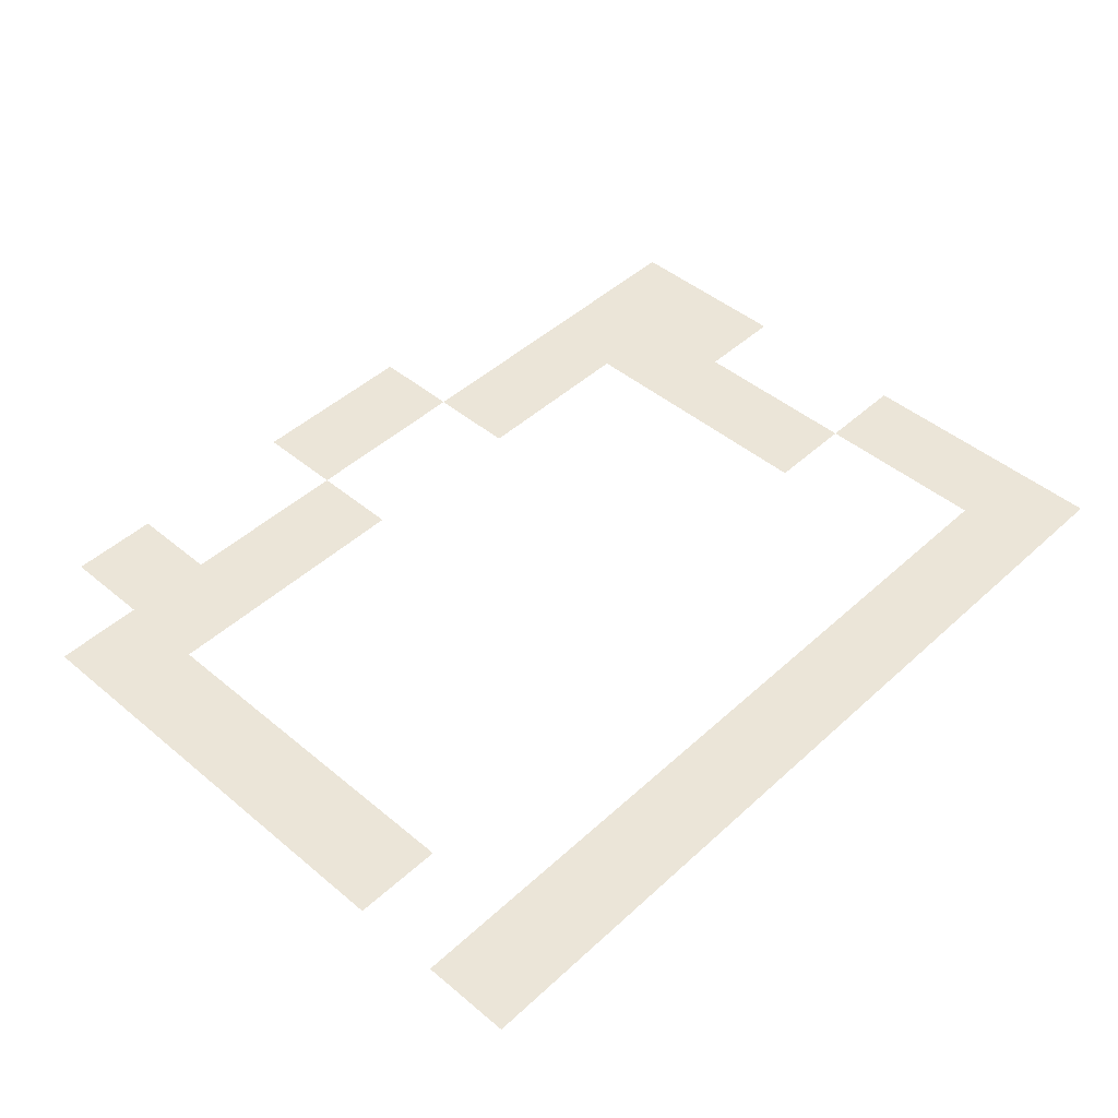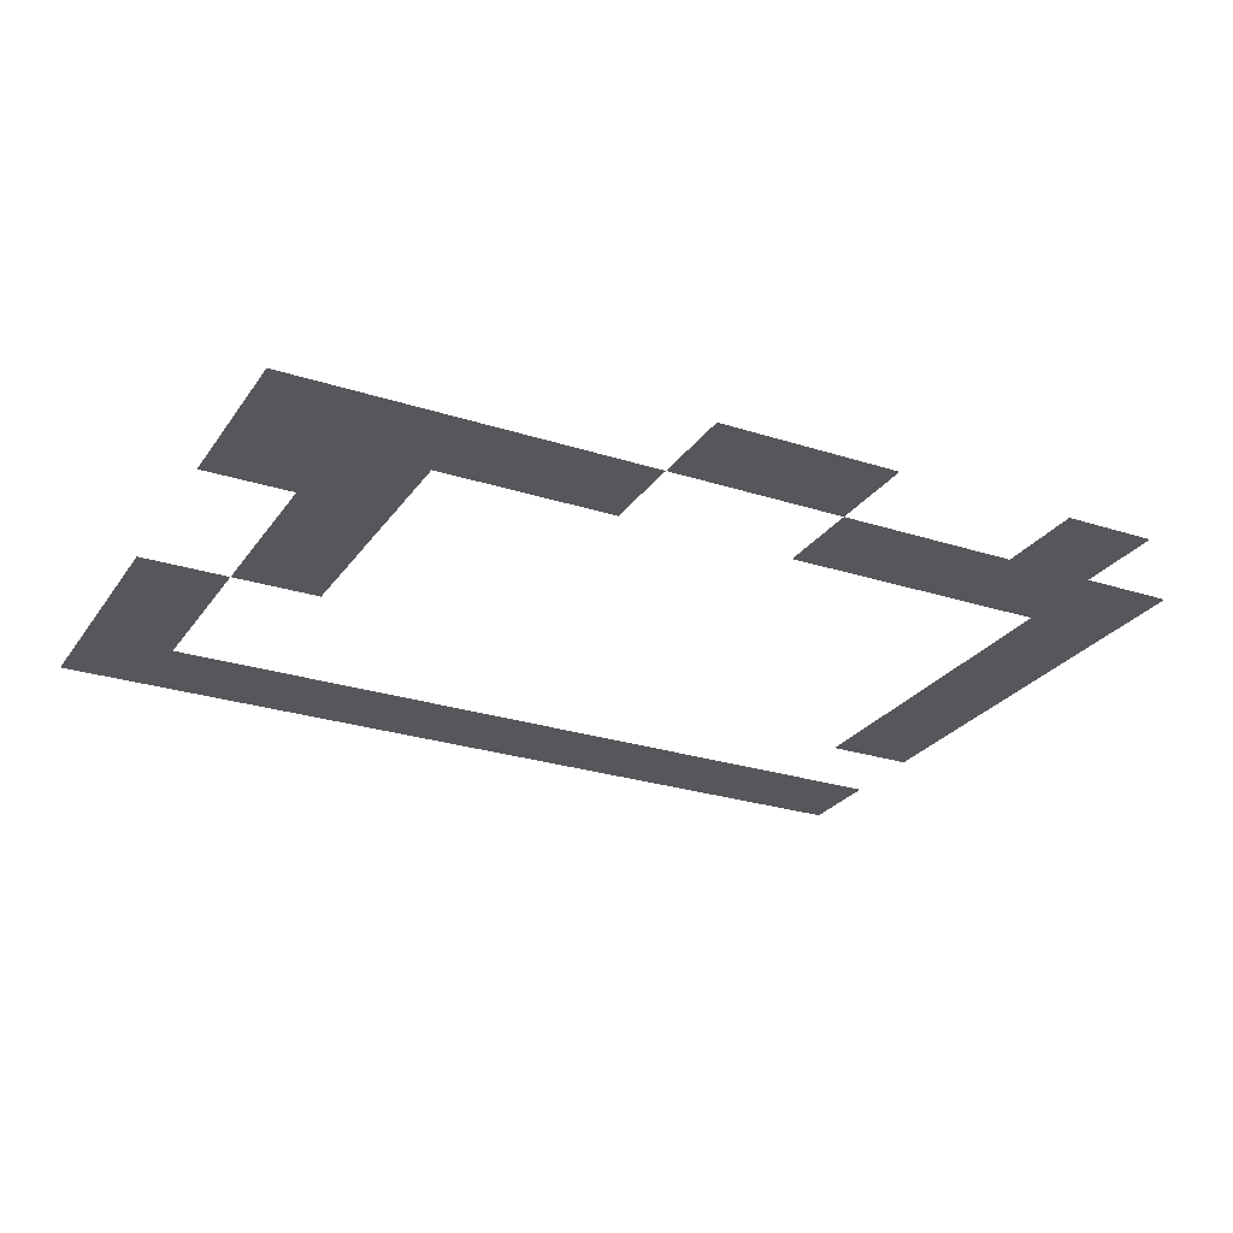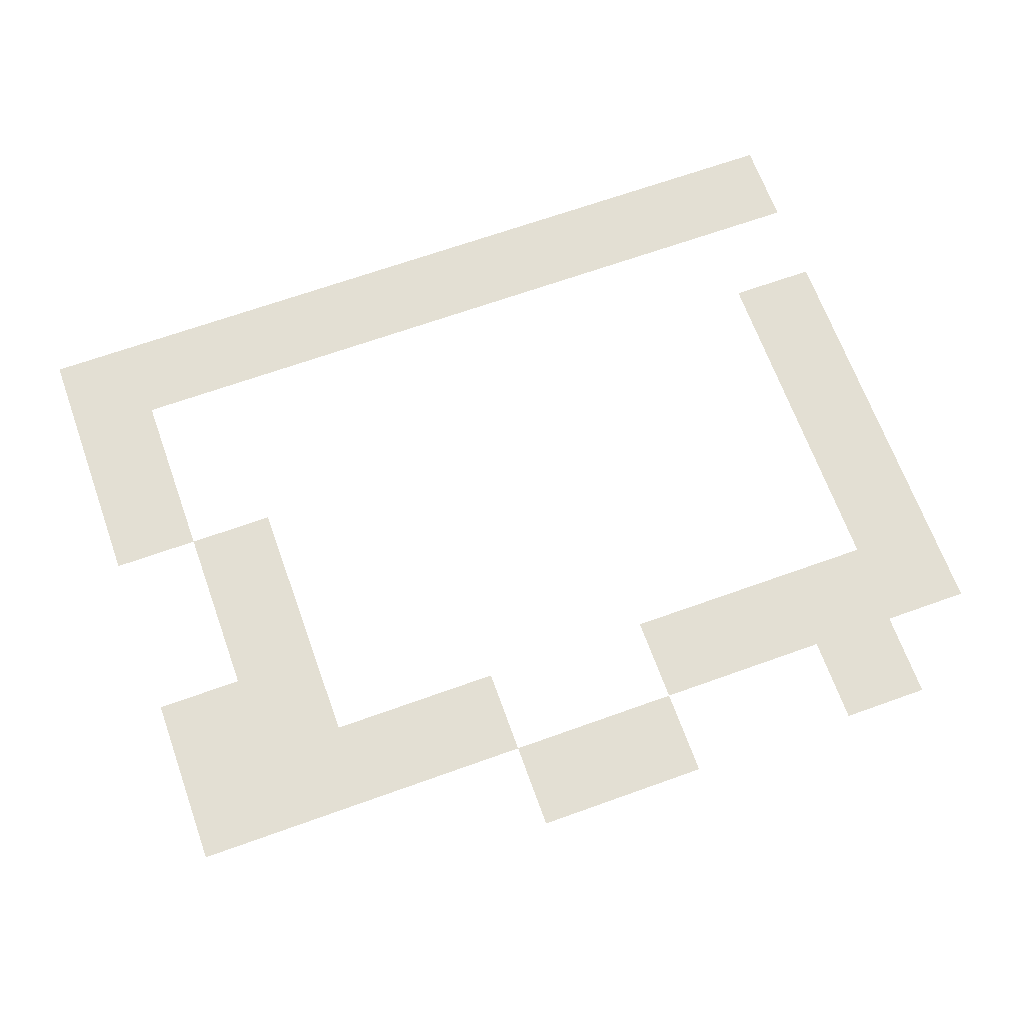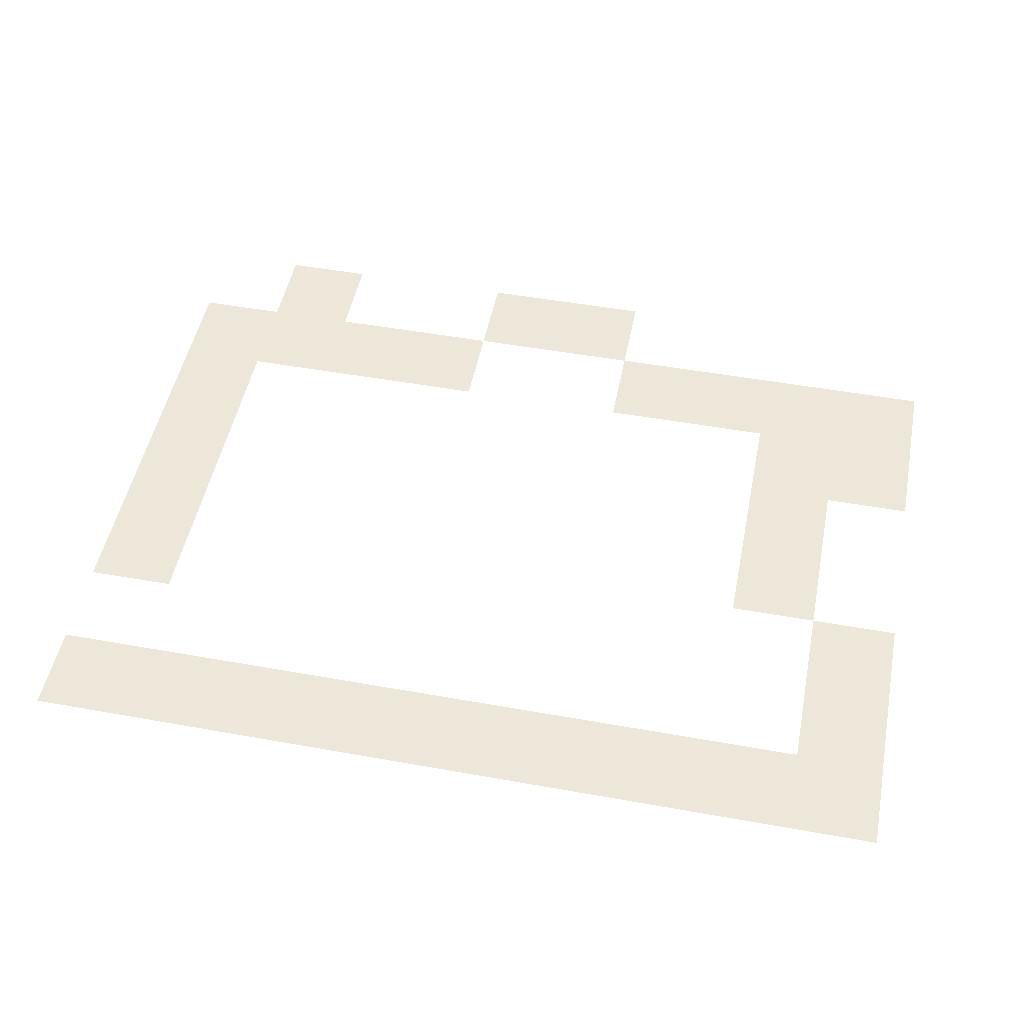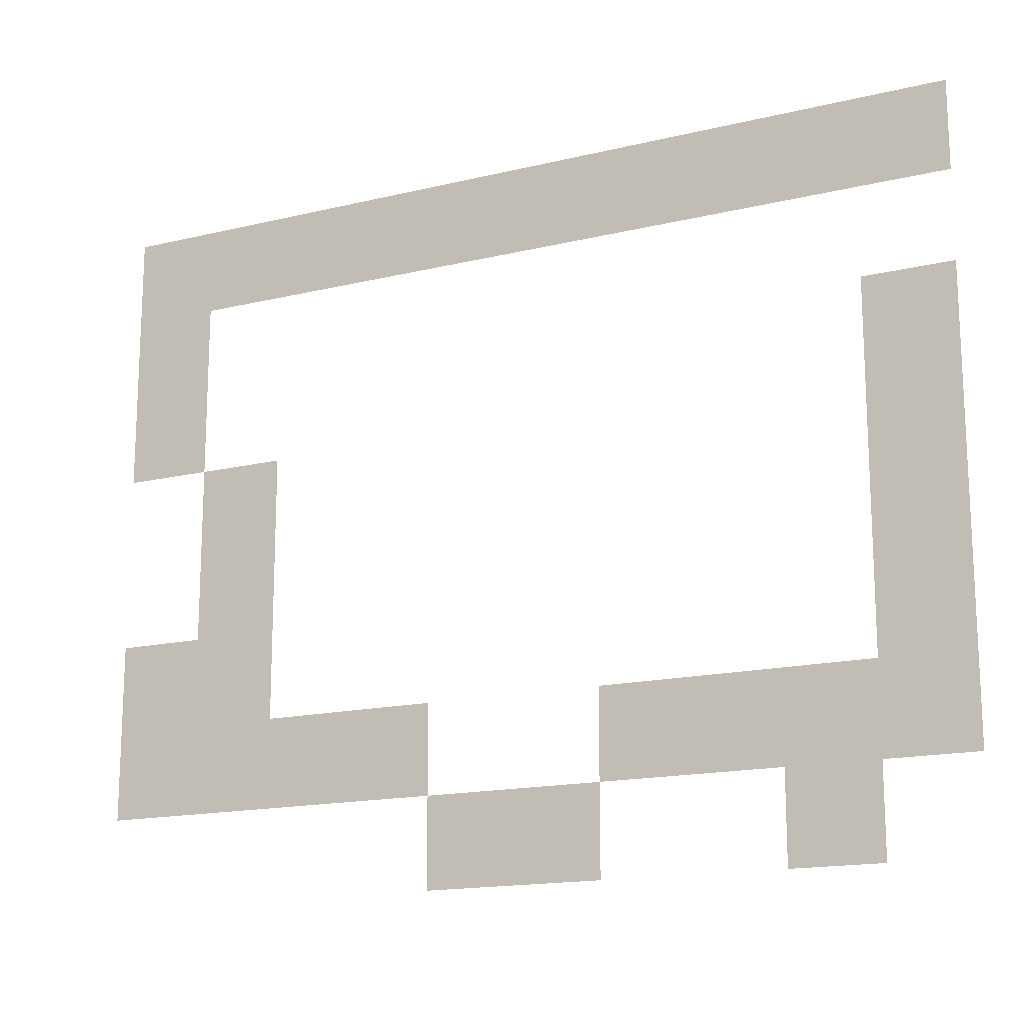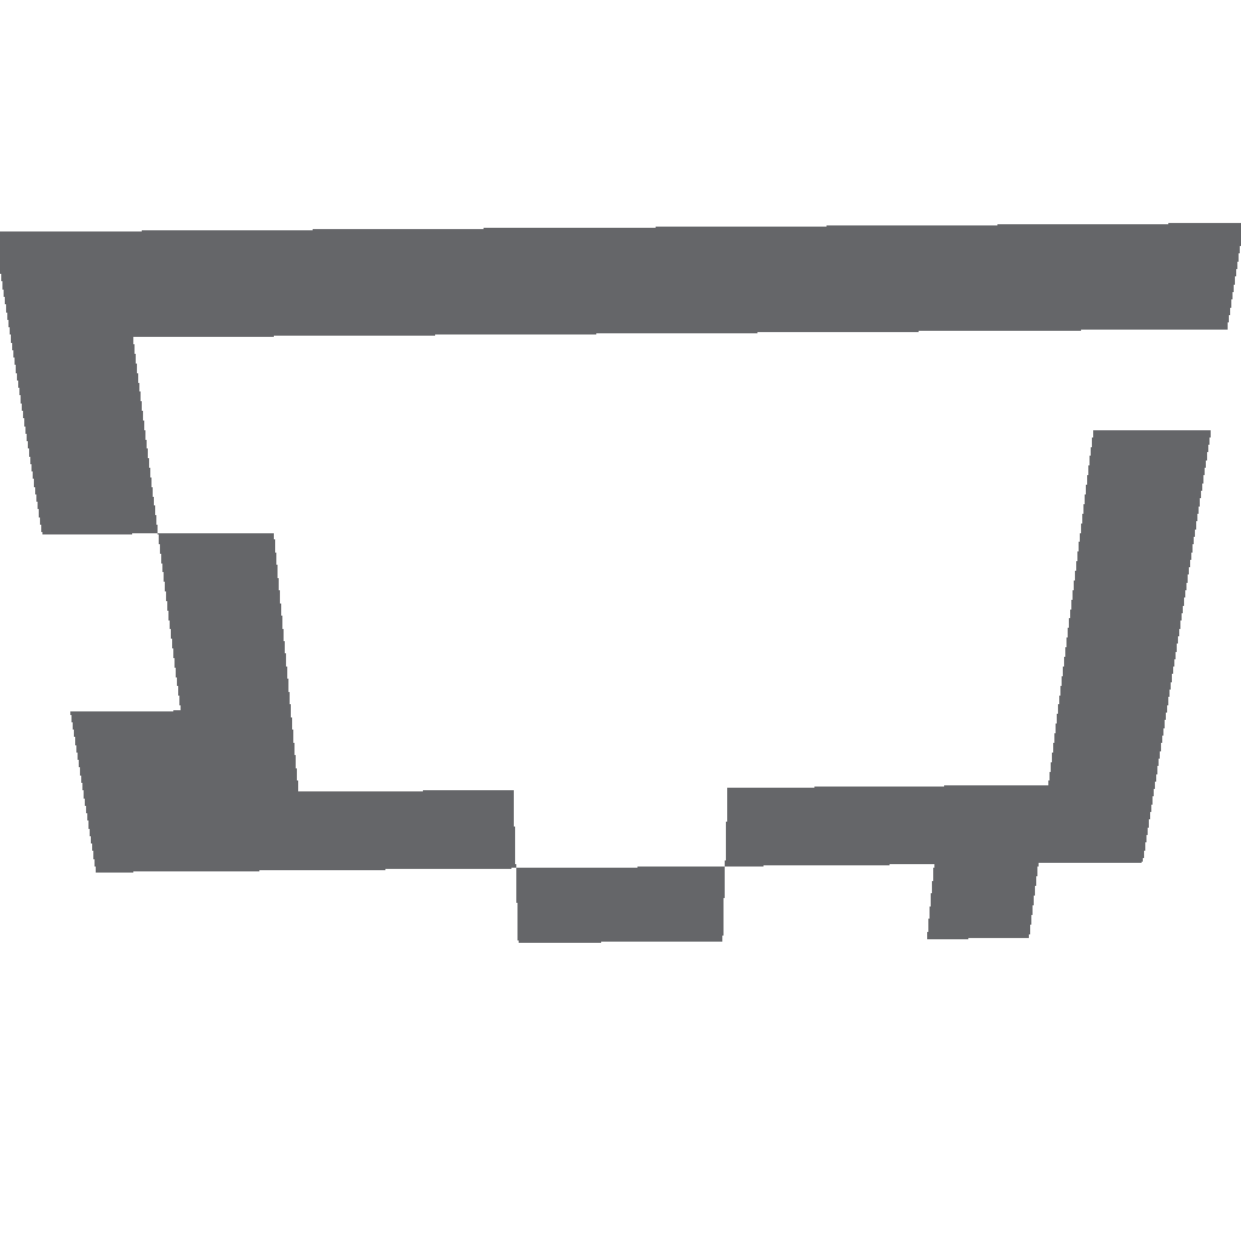
<metadata>
{"format":"obj","ext":"obj","renderer":"f3d","projection":"perspective","resolution":1024,"background":"white","views":[{"elev":46.0,"azim":133.7,"up":"+Z"},{"elev":-26.4,"azim":-27.0,"up":"+Z"},{"elev":67.1,"azim":-19.8,"up":"+Z"},{"elev":49.9,"azim":-168.8,"up":"+Z"},{"elev":-16.1,"azim":26.5,"up":"+Y"},{"elev":38.2,"azim":-0.8,"up":"+Y"}]}
</metadata>
<code>
v -224 -384 0
v -256 -384 0
v -256 -352 0
v -224 -352 0
v -288 -384 0
v -288 -352 0
v -320 -384 0
v -320 -352 0
v -352 -384 0
v -352 -352 0
v -384 -384 0
v -384 -352 0
v -416 -384 0
v -416 -352 0
v -448 -384 0
v -448 -352 0
v -480 -384 0
v -480 -352 0
v -512 -384 0
v -512 -352 0
v -544 -384 0
v -544 -352 0
v -512 -416 0
v -544 -416 0
v -224 -448 0
v -256 -448 0
v -256 -416 0
v -224 -416 0
v -512 -448 0
v -544 -448 0
v -224 -480 0
v -256 -480 0
v -480 -480 0
v -512 -480 0
v -480 -448 0
v -224 -512 0
v -256 -512 0
v -480 -512 0
v -512 -512 0
v -224 -544 0
v -256 -544 0
v -480 -544 0
v -512 -544 0
v -544 -544 0
v -544 -512 0
v -224 -576 0
v -256 -576 0
v -288 -576 0
v -288 -544 0
v -320 -576 0
v -320 -544 0
v -352 -576 0
v -352 -544 0
v -416 -576 0
v -448 -576 0
v -448 -544 0
v -416 -544 0
v -480 -576 0
v -512 -576 0
v -544 -576 0
v -256 -608 0
v -288 -608 0
v -352 -608 0
v -384 -608 0
v -384 -576 0
v -416 -608 0
g mesh_0001
f 1 2 3 4
f 2 5 6 3
f 5 7 8 6
f 7 9 10 8
f 9 11 12 10
f 11 13 14 12
f 13 15 16 14
f 15 17 18 16
f 17 19 20 18
f 19 21 22 20
f 23 24 21 19
f 25 26 27 28
f 29 30 24 23
f 31 32 26 25
f 33 34 29 35
f 36 37 32 31
f 38 39 34 33
f 40 41 37 36
f 42 43 39 38
f 43 44 45 39
f 46 47 41 40
f 47 48 49 41
f 48 50 51 49
f 50 52 53 51
f 54 55 56 57
f 55 58 42 56
f 58 59 43 42
f 59 60 44 43
f 61 62 48 47
f 63 64 65 52
f 64 66 54 65

</code>
